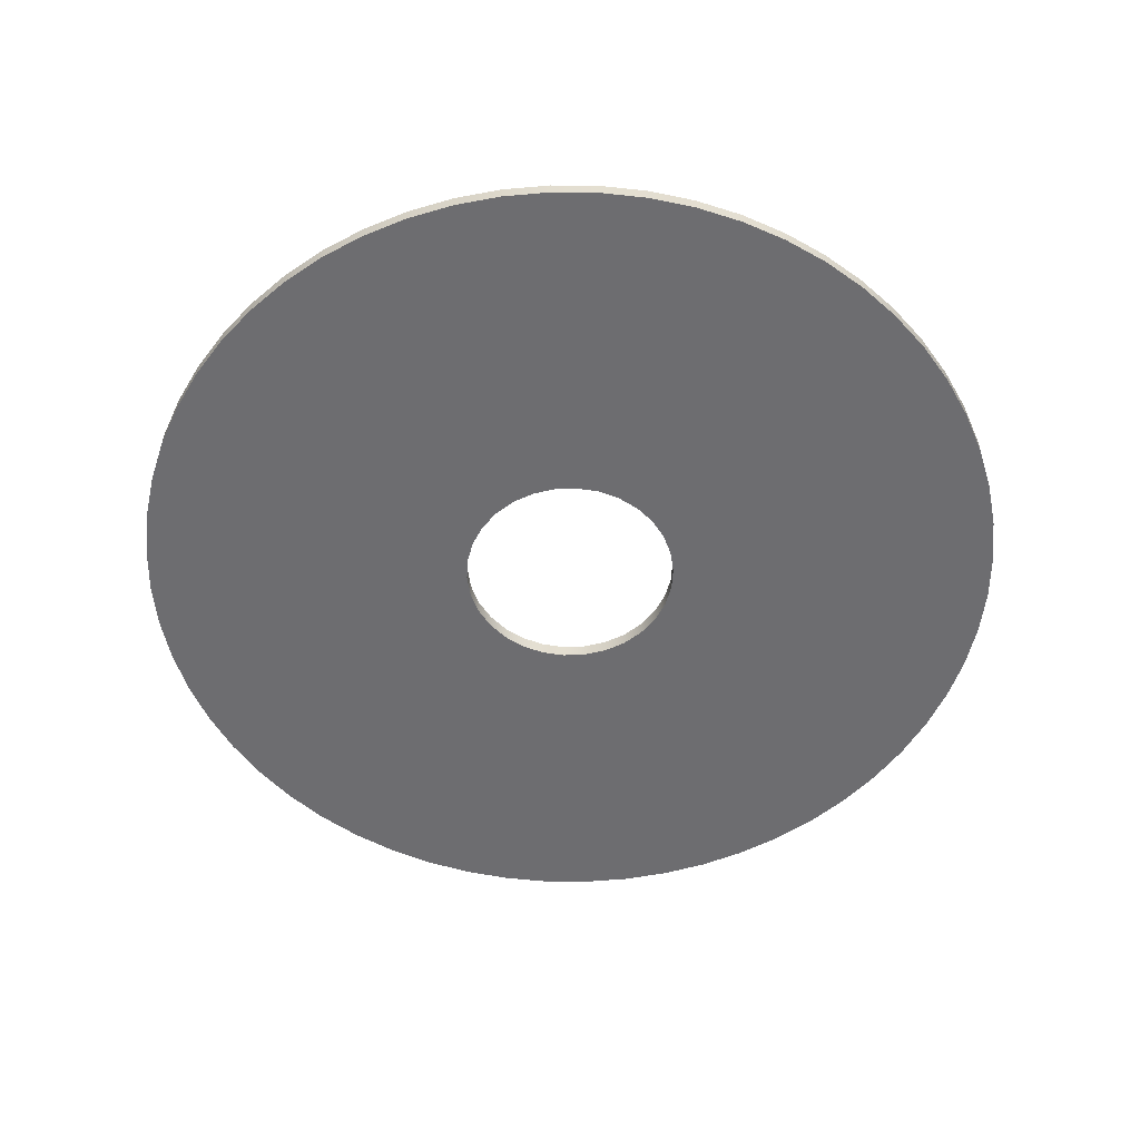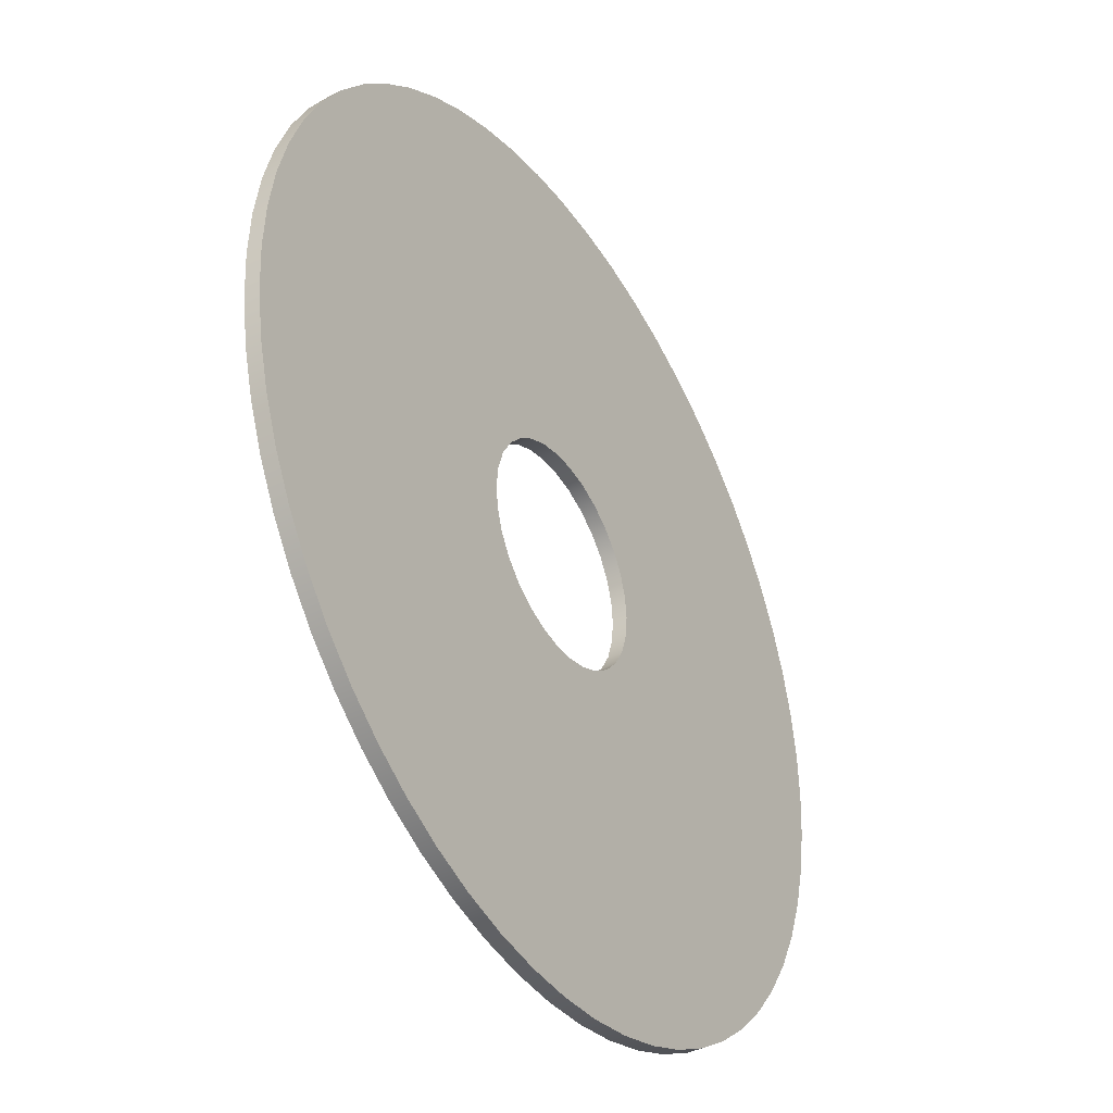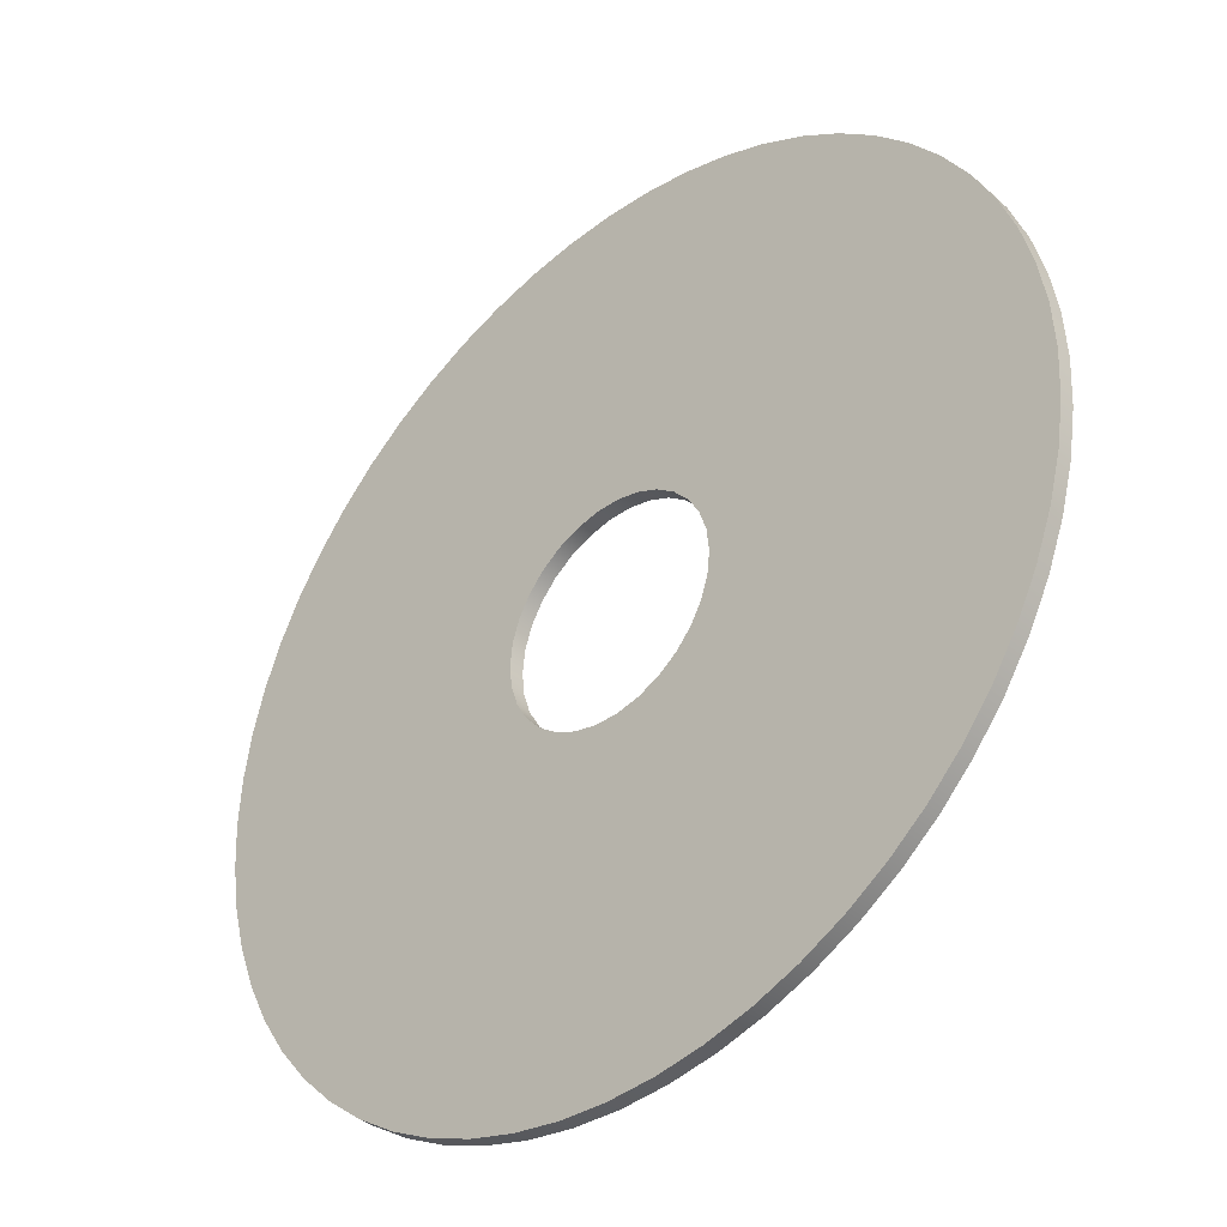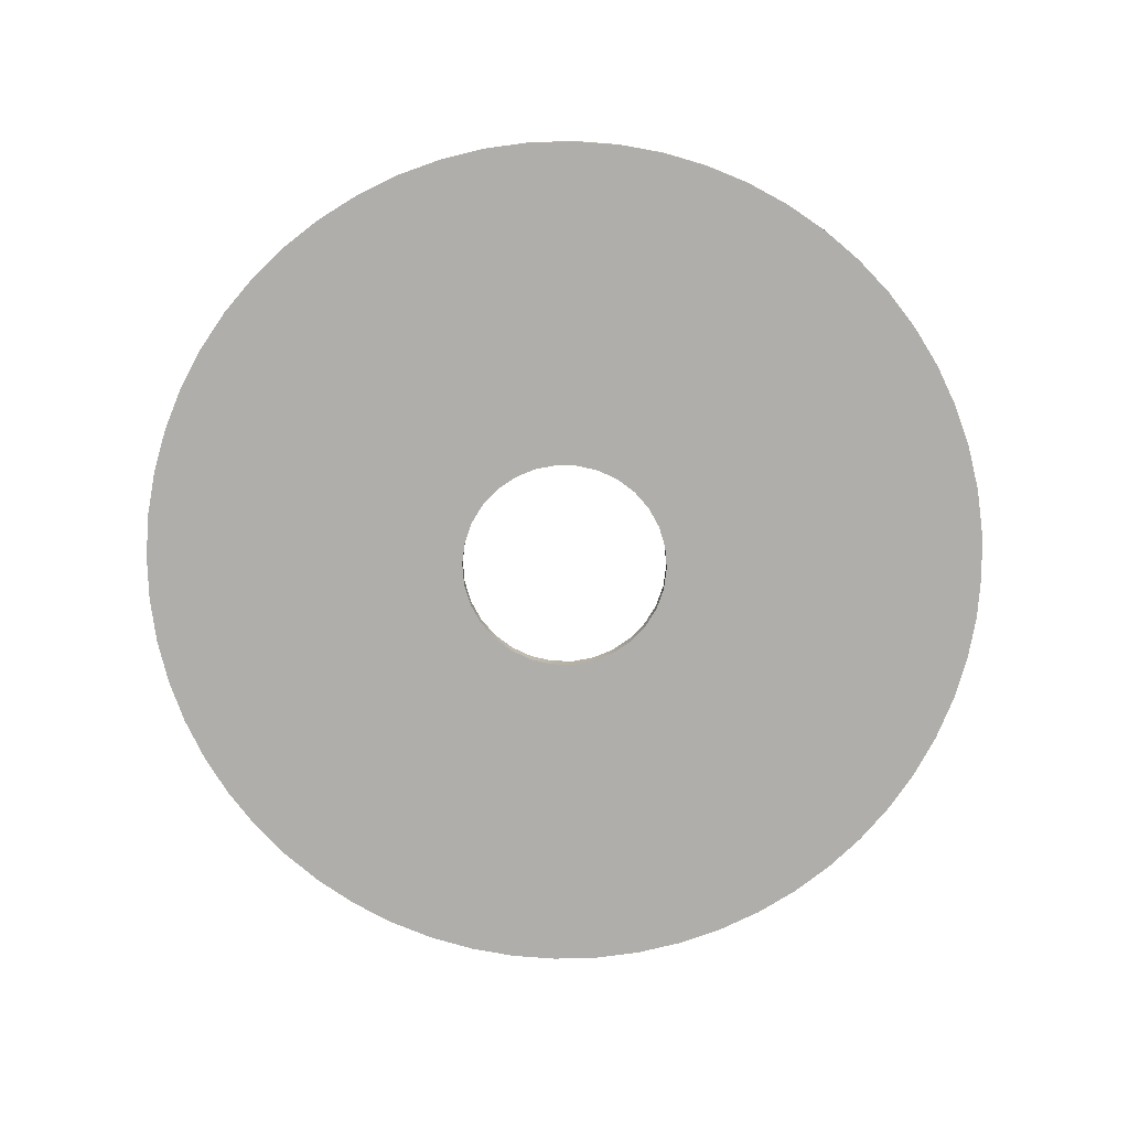
<metadata>
{"format":"obj","ext":"obj","renderer":"f3d","projection":"perspective","resolution":1024,"background":"white","views":[{"elev":-54.1,"azim":-9.6,"up":"+Z"},{"elev":-39.1,"azim":-58.2,"up":"+Y"},{"elev":-38.3,"azim":-136.9,"up":"+Y"},{"elev":-77.8,"azim":22.7,"up":"+Z"}]}
</metadata>
<code>
v -0.6 -7.348e-17 0.08
v -0.5869 -0.1247 0.08
v -0.5481 -0.244 0.08
v -0.4854 -0.3527 0.08
v -0.4015 -0.4459 0.08
v -0.3 -0.5196 0.08
v -0.1854 -0.5706 0.08
v -0.06272 -0.5967 0.08
v 0.06272 -0.5967 0.08
v 0.1854 -0.5706 0.08
v 0.3 -0.5196 0.08
v 0.4015 -0.4459 0.08
v 0.4854 -0.3527 0.08
v 0.5481 -0.244 0.08
v 0.5869 -0.1247 0.08
v 0.6 0 0.08
v 0.5869 0.1247 0.08
v 0.5481 0.244 0.08
v 0.4854 0.3527 0.08
v 0.4015 0.4459 0.08
v 0.3 0.5196 0.08
v 0.1854 0.5706 0.08
v 0.06272 0.5967 0.08
v -0.06272 0.5967 0.08
v -0.1854 0.5706 0.08
v -0.3 0.5196 0.08
v -0.4015 0.4459 0.08
v -0.4854 0.3527 0.08
v -0.5481 0.244 0.08
v -0.5869 0.1247 0.08
v -0.6 -7.348e-17 0
v -0.5869 0.1247 0
v -0.5481 0.244 0
v -0.4854 0.3527 0
v -0.4015 0.4459 0
v -0.3 0.5196 0
v -0.1854 0.5706 0
v -0.06272 0.5967 0
v 0.06272 0.5967 0
v 0.1854 0.5706 0
v 0.3 0.5196 0
v 0.4015 0.4459 0
v 0.4854 0.3527 0
v 0.5481 0.244 0
v 0.5869 0.1247 0
v 0.6 0 0
v 0.5869 -0.1247 0
v 0.5481 -0.244 0
v 0.4854 -0.3527 0
v 0.4015 -0.4459 0
v 0.3 -0.5196 0
v 0.1854 -0.5706 0
v 0.06272 -0.5967 0
v -0.06272 -0.5967 0
v -0.1854 -0.5706 0
v -0.3 -0.5196 0
v -0.4015 -0.4459 0
v -0.4854 -0.3527 0
v -0.5481 -0.244 0
v -0.5869 -0.1247 0
v -0.6 -7.348e-17 0.08
v -0.6 -7.348e-17 0
v -2.45 -3e-16 0.08
v -2.437 0.2561 0.08
v -2.396 0.5094 0.08
v -2.33 0.7571 0.08
v -2.238 0.9965 0.08
v -2.122 1.225 0.08
v -1.982 1.44 0.08
v -1.821 1.639 0.08
v -1.639 1.821 0.08
v -1.44 1.982 0.08
v -1.225 2.122 0.08
v -0.9965 2.238 0.08
v -0.7571 2.33 0.08
v -0.5094 2.396 0.08
v -0.2561 2.437 0.08
v 1.5e-16 2.45 0.08
v 0.2561 2.437 0.08
v 0.5094 2.396 0.08
v 0.7571 2.33 0.08
v 0.9965 2.238 0.08
v 1.225 2.122 0.08
v 1.44 1.982 0.08
v 1.639 1.821 0.08
v 1.821 1.639 0.08
v 1.982 1.44 0.08
v 2.122 1.225 0.08
v 2.238 0.9965 0.08
v 2.33 0.7571 0.08
v 2.396 0.5094 0.08
v 2.437 0.2561 0.08
v 2.45 0 0.08
v 2.437 -0.2561 0.08
v 2.396 -0.5094 0.08
v 2.33 -0.7571 0.08
v 2.238 -0.9965 0.08
v 2.122 -1.225 0.08
v 1.982 -1.44 0.08
v 1.821 -1.639 0.08
v 1.639 -1.821 0.08
v 1.44 -1.982 0.08
v 1.225 -2.122 0.08
v 0.9965 -2.238 0.08
v 0.7571 -2.33 0.08
v 0.5094 -2.396 0.08
v 0.2561 -2.437 0.08
v 1.5e-16 -2.45 0.08
v -0.2561 -2.437 0.08
v -0.5094 -2.396 0.08
v -0.7571 -2.33 0.08
v -0.9965 -2.238 0.08
v -1.225 -2.122 0.08
v -1.44 -1.982 0.08
v -1.639 -1.821 0.08
v -1.821 -1.639 0.08
v -1.982 -1.44 0.08
v -2.122 -1.225 0.08
v -2.238 -0.9965 0.08
v -2.33 -0.7571 0.08
v -2.396 -0.5094 0.08
v -2.437 -0.2561 0.08
v -2.45 -3e-16 0
v -2.437 -0.2561 0
v -2.396 -0.5094 0
v -2.33 -0.7571 0
v -2.238 -0.9965 0
v -2.122 -1.225 0
v -1.982 -1.44 0
v -1.821 -1.639 0
v -1.639 -1.821 0
v -1.44 -1.982 0
v -1.225 -2.122 0
v -0.9965 -2.238 0
v -0.7571 -2.33 0
v -0.5094 -2.396 0
v -0.2561 -2.437 0
v 1.5e-16 -2.45 0
v 0.2561 -2.437 0
v 0.5094 -2.396 0
v 0.7571 -2.33 0
v 0.9965 -2.238 0
v 1.225 -2.122 0
v 1.44 -1.982 0
v 1.639 -1.821 0
v 1.821 -1.639 0
v 1.982 -1.44 0
v 2.122 -1.225 0
v 2.238 -0.9965 0
v 2.33 -0.7571 0
v 2.396 -0.5094 0
v 2.437 -0.2561 0
v 2.45 0 0
v 2.437 0.2561 0
v 2.396 0.5094 0
v 2.33 0.7571 0
v 2.238 0.9965 0
v 2.122 1.225 0
v 1.982 1.44 0
v 1.821 1.639 0
v 1.639 1.821 0
v 1.44 1.982 0
v 1.225 2.122 0
v 0.9965 2.238 0
v 0.7571 2.33 0
v 0.5094 2.396 0
v 0.2561 2.437 0
v 1.5e-16 2.45 0
v -0.2561 2.437 0
v -0.5094 2.396 0
v -0.7571 2.33 0
v -0.9965 2.238 0
v -1.225 2.122 0
v -1.44 1.982 0
v -1.639 1.821 0
v -1.821 1.639 0
v -1.982 1.44 0
v -2.122 1.225 0
v -2.238 0.9965 0
v -2.33 0.7571 0
v -2.396 0.5094 0
v -2.437 0.2561 0
v -2.45 -3e-16 0
v -2.45 -3e-16 0.08
v -0.6 -7.348e-17 0.08
v -0.5869 0.1247 0.08
v -0.5481 0.244 0.08
v -0.4854 0.3527 0.08
v -0.4015 0.4459 0.08
v -0.3 0.5196 0.08
v -0.1854 0.5706 0.08
v -0.06272 0.5967 0.08
v 0.06272 0.5967 0.08
v 0.1854 0.5706 0.08
v 0.3 0.5196 0.08
v 0.4015 0.4459 0.08
v 0.4854 0.3527 0.08
v 0.5481 0.244 0.08
v 0.5869 0.1247 0.08
v 0.6 0 0.08
v 0.5869 -0.1247 0.08
v 0.5481 -0.244 0.08
v 0.4854 -0.3527 0.08
v 0.4015 -0.4459 0.08
v 0.3 -0.5196 0.08
v 0.1854 -0.5706 0.08
v 0.06272 -0.5967 0.08
v -0.06272 -0.5967 0.08
v -0.1854 -0.5706 0.08
v -0.3 -0.5196 0.08
v -0.4015 -0.4459 0.08
v -0.4854 -0.3527 0.08
v -0.5481 -0.244 0.08
v -0.5869 -0.1247 0.08
v -2.45 -3e-16 0.08
v -2.437 -0.2561 0.08
v -2.396 -0.5094 0.08
v -2.33 -0.7571 0.08
v -2.238 -0.9965 0.08
v -2.122 -1.225 0.08
v -1.982 -1.44 0.08
v -1.821 -1.639 0.08
v -1.639 -1.821 0.08
v -1.44 -1.982 0.08
v -1.225 -2.122 0.08
v -0.9965 -2.238 0.08
v -0.7571 -2.33 0.08
v -0.5094 -2.396 0.08
v -0.2561 -2.437 0.08
v 1.5e-16 -2.45 0.08
v 0.2561 -2.437 0.08
v 0.5094 -2.396 0.08
v 0.7571 -2.33 0.08
v 0.9965 -2.238 0.08
v 1.225 -2.122 0.08
v 1.44 -1.982 0.08
v 1.639 -1.821 0.08
v 1.821 -1.639 0.08
v 1.982 -1.44 0.08
v 2.122 -1.225 0.08
v 2.238 -0.9965 0.08
v 2.33 -0.7571 0.08
v 2.396 -0.5094 0.08
v 2.437 -0.2561 0.08
v 2.45 0 0.08
v 2.437 0.2561 0.08
v 2.396 0.5094 0.08
v 2.33 0.7571 0.08
v 2.238 0.9965 0.08
v 2.122 1.225 0.08
v 1.982 1.44 0.08
v 1.821 1.639 0.08
v 1.639 1.821 0.08
v 1.44 1.982 0.08
v 1.225 2.122 0.08
v 0.9965 2.238 0.08
v 0.7571 2.33 0.08
v 0.5094 2.396 0.08
v 0.2561 2.437 0.08
v 1.5e-16 2.45 0.08
v -0.2561 2.437 0.08
v -0.5094 2.396 0.08
v -0.7571 2.33 0.08
v -0.9965 2.238 0.08
v -1.225 2.122 0.08
v -1.44 1.982 0.08
v -1.639 1.821 0.08
v -1.821 1.639 0.08
v -1.982 1.44 0.08
v -2.122 1.225 0.08
v -2.238 0.9965 0.08
v -2.33 0.7571 0.08
v -2.396 0.5094 0.08
v -2.437 0.2561 0.08
v -0.6 -7.348e-17 0
v -0.5869 -0.1247 0
v -0.5481 -0.244 0
v -0.4854 -0.3527 0
v -0.4015 -0.4459 0
v -0.3 -0.5196 0
v -0.1854 -0.5706 0
v -0.06272 -0.5967 0
v 0.06272 -0.5967 0
v 0.1854 -0.5706 0
v 0.3 -0.5196 0
v 0.4015 -0.4459 0
v 0.4854 -0.3527 0
v 0.5481 -0.244 0
v 0.5869 -0.1247 0
v 0.6 0 0
v 0.5869 0.1247 0
v 0.5481 0.244 0
v 0.4854 0.3527 0
v 0.4015 0.4459 0
v 0.3 0.5196 0
v 0.1854 0.5706 0
v 0.06272 0.5967 0
v -0.06272 0.5967 0
v -0.1854 0.5706 0
v -0.3 0.5196 0
v -0.4015 0.4459 0
v -0.4854 0.3527 0
v -0.5481 0.244 0
v -0.5869 0.1247 0
v -2.45 -3e-16 0
v -2.437 0.2561 0
v -2.396 0.5094 0
v -2.33 0.7571 0
v -2.238 0.9965 0
v -2.122 1.225 0
v -1.982 1.44 0
v -1.821 1.639 0
v -1.639 1.821 0
v -1.44 1.982 0
v -1.225 2.122 0
v -0.9965 2.238 0
v -0.7571 2.33 0
v -0.5094 2.396 0
v -0.2561 2.437 0
v 1.5e-16 2.45 0
v 0.2561 2.437 0
v 0.5094 2.396 0
v 0.7571 2.33 0
v 0.9965 2.238 0
v 1.225 2.122 0
v 1.44 1.982 0
v 1.639 1.821 0
v 1.821 1.639 0
v 1.982 1.44 0
v 2.122 1.225 0
v 2.238 0.9965 0
v 2.33 0.7571 0
v 2.396 0.5094 0
v 2.437 0.2561 0
v 2.45 0 0
v 2.437 -0.2561 0
v 2.396 -0.5094 0
v 2.33 -0.7571 0
v 2.238 -0.9965 0
v 2.122 -1.225 0
v 1.982 -1.44 0
v 1.821 -1.639 0
v 1.639 -1.821 0
v 1.44 -1.982 0
v 1.225 -2.122 0
v 0.9965 -2.238 0
v 0.7571 -2.33 0
v 0.5094 -2.396 0
v 0.2561 -2.437 0
v 1.5e-16 -2.45 0
v -0.2561 -2.437 0
v -0.5094 -2.396 0
v -0.7571 -2.33 0
v -0.9965 -2.238 0
v -1.225 -2.122 0
v -1.44 -1.982 0
v -1.639 -1.821 0
v -1.821 -1.639 0
v -1.982 -1.44 0
v -2.122 -1.225 0
v -2.238 -0.9965 0
v -2.33 -0.7571 0
v -2.396 -0.5094 0
v -2.437 -0.2561 0
g 482f4cd0-e365-11ea-a4e9-54bf646e7e1f
f 2 60 1
f 1 60 62
f 61 31 30
f 30 31 32
f 30 32 29
f 29 32 33
f 29 33 28
f 28 33 34
f 28 34 27
f 27 34 35
f 27 35 26
f 26 35 36
f 26 36 25
f 25 36 37
f 25 37 24
f 24 37 38
f 24 38 23
f 23 38 39
f 23 39 22
f 22 39 40
f 22 40 21
f 21 40 41
f 21 41 20
f 20 41 42
f 20 42 19
f 19 42 43
f 19 43 18
f 18 43 44
f 18 44 17
f 17 44 45
f 17 45 16
f 16 45 46
f 16 46 15
f 15 46 47
f 15 47 14
f 14 47 48
f 14 48 13
f 13 48 49
f 13 49 12
f 12 49 50
f 12 50 11
f 11 50 51
f 11 51 10
f 10 51 52
f 10 52 9
f 9 52 53
f 9 53 8
f 8 53 54
f 8 54 7
f 7 54 55
f 7 55 6
f 6 55 56
f 6 56 5
f 5 56 57
f 5 57 4
f 4 57 58
f 4 58 3
f 3 58 59
f 3 59 2
f 2 59 60
g 48301028-e365-11ea-aced-54bf646e7e1f
f 64 182 63
f 63 182 183
f 184 123 122
f 122 123 124
f 122 124 121
f 121 124 125
f 121 125 120
f 120 125 126
f 120 126 119
f 119 126 127
f 119 127 118
f 118 127 128
f 118 128 117
f 117 128 129
f 117 129 116
f 116 129 130
f 116 130 115
f 115 130 131
f 115 131 114
f 114 131 132
f 114 132 113
f 113 132 133
f 113 133 112
f 112 133 134
f 112 134 111
f 111 134 135
f 111 135 110
f 110 135 136
f 110 136 109
f 109 136 137
f 109 137 108
f 108 137 138
f 108 138 107
f 107 138 139
f 107 139 106
f 106 139 140
f 106 140 105
f 105 140 141
f 105 141 104
f 104 141 142
f 104 142 103
f 103 142 143
f 103 143 102
f 102 143 144
f 102 144 101
f 101 144 145
f 101 145 100
f 100 145 146
f 100 146 99
f 99 146 147
f 99 147 98
f 98 147 148
f 98 148 97
f 97 148 149
f 97 149 96
f 96 149 150
f 96 150 95
f 95 150 151
f 95 151 94
f 94 151 152
f 94 152 93
f 93 152 153
f 93 153 92
f 92 153 154
f 92 154 91
f 91 154 155
f 91 155 90
f 90 155 156
f 90 156 89
f 89 156 157
f 89 157 88
f 88 157 158
f 88 158 87
f 87 158 159
f 87 159 86
f 86 159 160
f 86 160 85
f 85 160 161
f 85 161 84
f 84 161 162
f 84 162 83
f 83 162 163
f 83 163 82
f 82 163 164
f 82 164 81
f 81 164 165
f 81 165 80
f 80 165 166
f 80 166 79
f 79 166 167
f 79 167 78
f 78 167 168
f 78 168 77
f 77 168 169
f 77 169 76
f 76 169 170
f 76 170 75
f 75 170 171
f 75 171 74
f 74 171 172
f 74 172 73
f 73 172 173
f 73 173 72
f 72 173 174
f 72 174 71
f 71 174 175
f 71 175 70
f 70 175 176
f 70 176 69
f 69 176 177
f 69 177 68
f 68 177 178
f 68 178 67
f 67 178 179
f 67 179 66
f 66 179 180
f 66 180 65
f 65 180 181
f 65 181 64
f 64 181 182
g 4830d386-e365-11ea-8b6c-54bf646e7e1f
f 186 274 185
f 185 274 215
f 185 215 216
f 187 272 186
f 186 272 273
f 186 273 274
f 188 270 187
f 187 270 271
f 187 271 272
f 189 268 188
f 188 268 269
f 188 269 270
f 190 266 189
f 189 266 267
f 189 267 268
f 191 264 190
f 190 264 265
f 190 265 266
f 192 262 191
f 191 262 263
f 191 263 264
f 193 260 192
f 192 260 261
f 192 261 262
f 194 258 193
f 193 258 259
f 193 259 260
f 195 256 194
f 194 256 257
f 194 257 258
f 196 254 195
f 195 254 255
f 195 255 256
f 197 252 196
f 196 252 253
f 196 253 254
f 198 250 197
f 197 250 251
f 197 251 252
f 199 248 198
f 198 248 249
f 198 249 250
f 200 246 199
f 199 246 247
f 199 247 248
f 201 244 200
f 200 244 245
f 200 245 246
f 202 242 201
f 201 242 243
f 201 243 244
f 203 240 202
f 202 240 241
f 202 241 242
f 204 238 203
f 203 238 239
f 203 239 240
f 205 236 204
f 204 236 237
f 204 237 238
f 206 234 205
f 205 234 235
f 205 235 236
f 207 232 206
f 206 232 233
f 206 233 234
f 208 230 207
f 207 230 231
f 207 231 232
f 209 228 208
f 208 228 229
f 208 229 230
f 210 226 209
f 209 226 227
f 209 227 228
f 211 224 210
f 210 224 225
f 210 225 226
f 212 222 211
f 211 222 223
f 211 223 224
f 213 220 212
f 212 220 221
f 212 221 222
f 214 218 213
f 213 218 219
f 213 219 220
f 185 216 214
f 214 216 217
f 214 217 218
g 483196de-e365-11ea-a725-54bf646e7e1f
f 276 364 275
f 275 364 305
f 275 305 306
f 277 362 276
f 276 362 363
f 276 363 364
f 278 360 277
f 277 360 361
f 277 361 362
f 279 358 278
f 278 358 359
f 278 359 360
f 280 356 279
f 279 356 357
f 279 357 358
f 281 354 280
f 280 354 355
f 280 355 356
f 282 352 281
f 281 352 353
f 281 353 354
f 283 350 282
f 282 350 351
f 282 351 352
f 284 348 283
f 283 348 349
f 283 349 350
f 285 346 284
f 284 346 347
f 284 347 348
f 286 344 285
f 285 344 345
f 285 345 346
f 287 342 286
f 286 342 343
f 286 343 344
f 288 340 287
f 287 340 341
f 287 341 342
f 289 338 288
f 288 338 339
f 288 339 340
f 290 336 289
f 289 336 337
f 289 337 338
f 291 334 290
f 290 334 335
f 290 335 336
f 292 332 291
f 291 332 333
f 291 333 334
f 293 330 292
f 292 330 331
f 292 331 332
f 294 328 293
f 293 328 329
f 293 329 330
f 295 326 294
f 294 326 327
f 294 327 328
f 296 324 295
f 295 324 325
f 295 325 326
f 297 322 296
f 296 322 323
f 296 323 324
f 298 320 297
f 297 320 321
f 297 321 322
f 299 318 298
f 298 318 319
f 298 319 320
f 300 316 299
f 299 316 317
f 299 317 318
f 301 314 300
f 300 314 315
f 300 315 316
f 302 312 301
f 301 312 313
f 301 313 314
f 303 310 302
f 302 310 311
f 302 311 312
f 304 308 303
f 303 308 309
f 303 309 310
f 275 306 304
f 304 306 307
f 304 307 308

</code>
